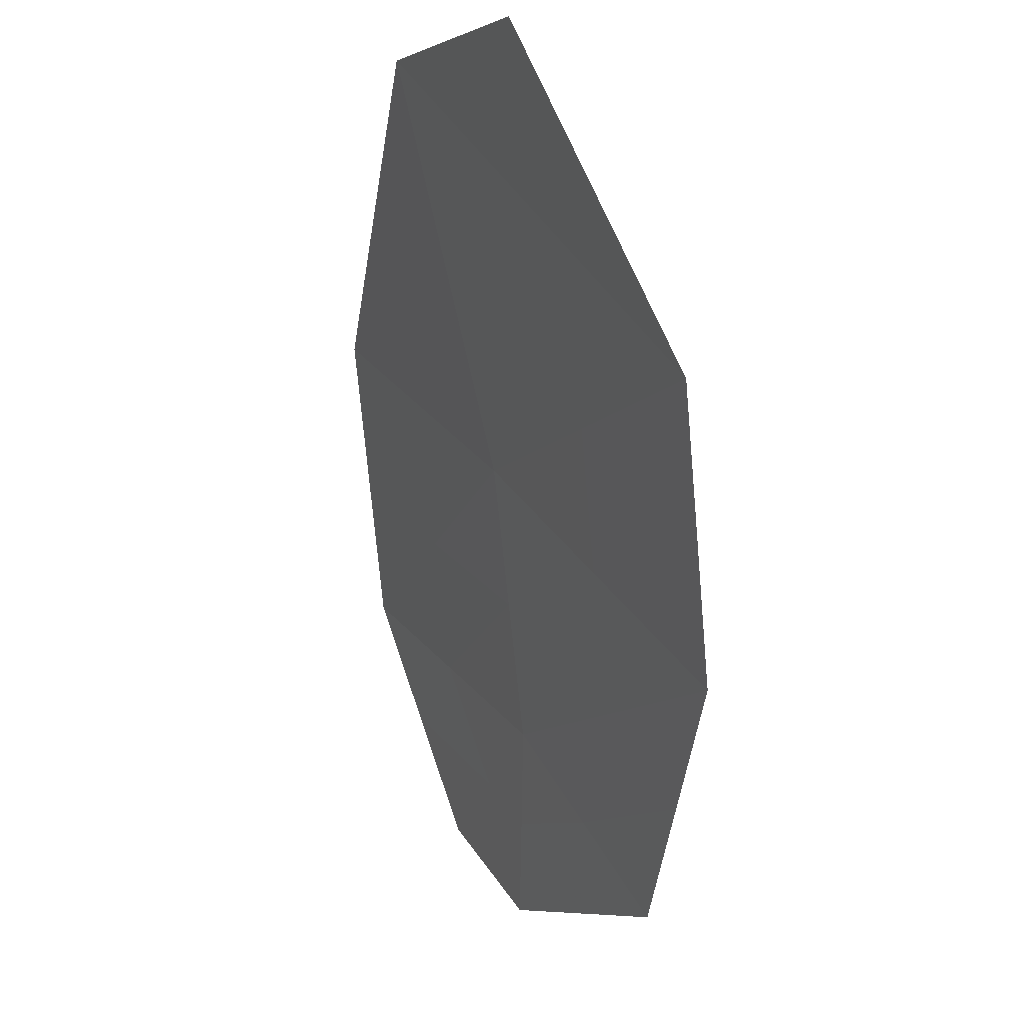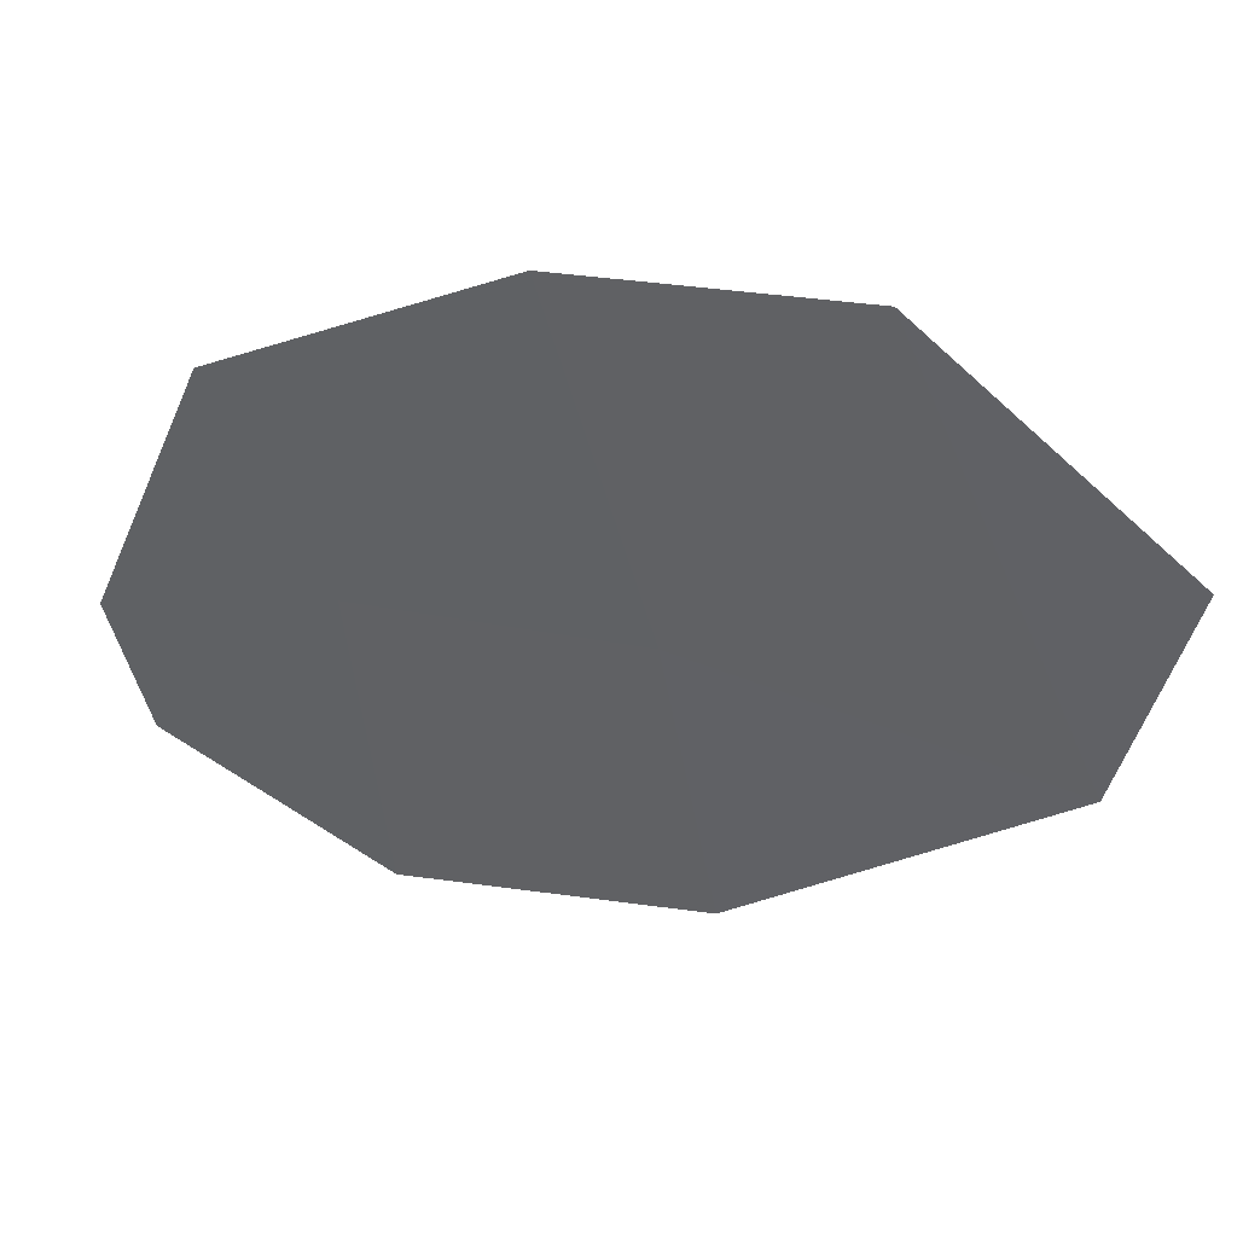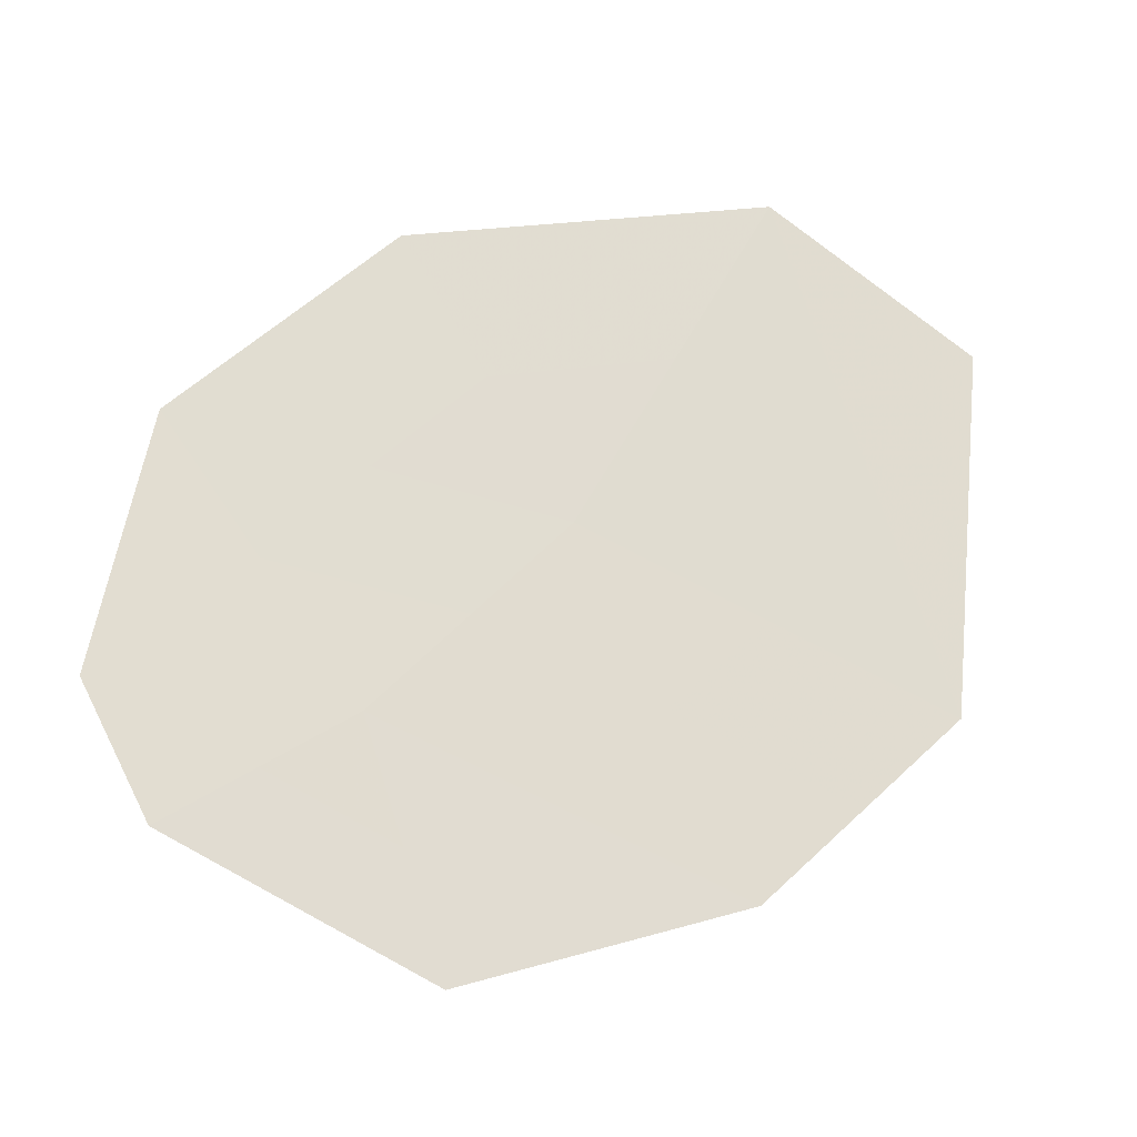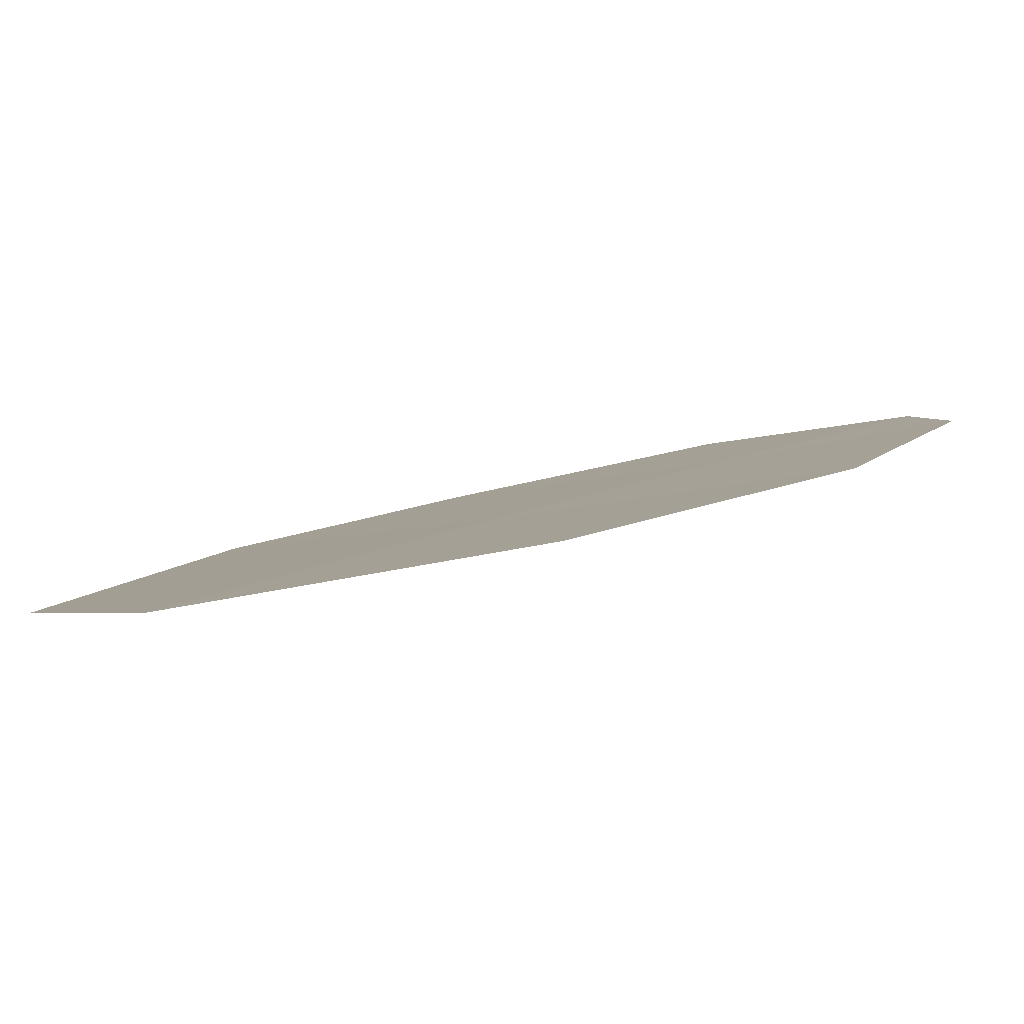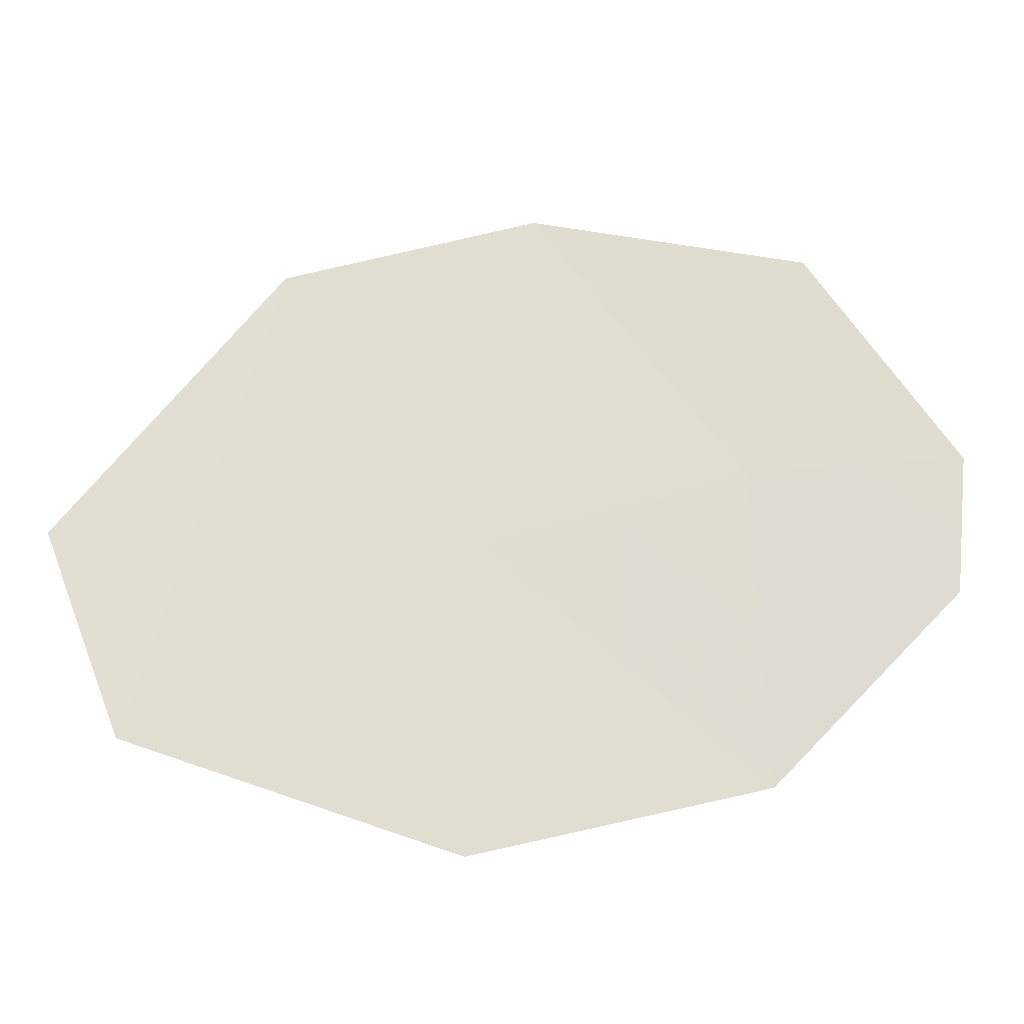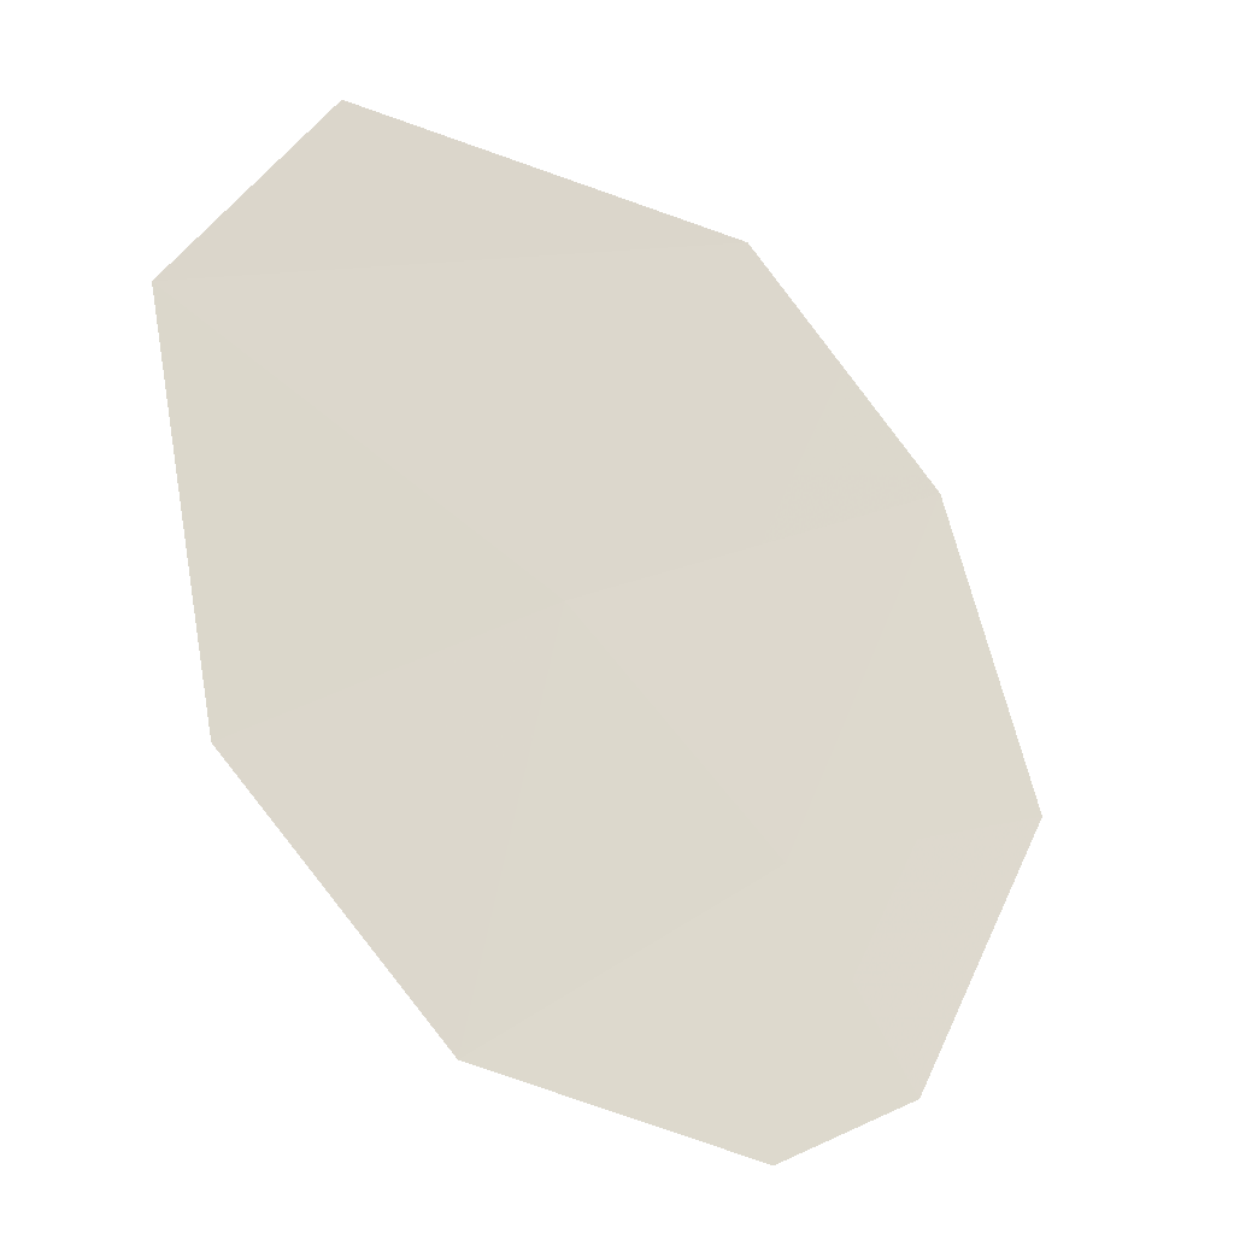
<metadata>
{"format":"obj","ext":"obj","renderer":"f3d","projection":"perspective","resolution":1024,"background":"white","views":[{"elev":54.7,"azim":-107.9,"up":"+Z"},{"elev":-62.3,"azim":-56.5,"up":"+Y"},{"elev":62.0,"azim":-97.5,"up":"+Y"},{"elev":15.3,"azim":101.7,"up":"+Y"},{"elev":75.7,"azim":116.1,"up":"+Y"},{"elev":-7.3,"azim":163.0,"up":"+Z"}]}
</metadata>
<code>
v -51.29 140 30.43
v -52.01 140.1 29.48
v -51.21 140.6 28.07
v -52.28 140.4 28.26
v -49.19 140.8 28.43
v -49.98 140.9 27.42
v -51.06 140.9 27.06
v -51.64 140.7 27.27
v -49.01 140.4 30.01
v -49.7 140.2 30.79
v -50.45 140.5 28.97
v -51.74 140.5 28.17
v -51.61 140.4 28.78
v -52.14 140.3 28.87
v -51.65 140.1 29.96
v -51.23 140.3 29.23
v -50.87 140.2 29.7
v -51.35 140.8 27.17
v -51.14 140.7 27.57
v -51.42 140.7 27.67
v -50.15 140.2 30.22
v -49.73 140.5 29.49
v -50.52 140.9 27.24
v -50.59 140.7 27.75
v -50.83 140.5 28.52
v -49.82 140.6 28.7
v -49.1 140.6 29.22
v -49.58 140.8 27.92
v -50.21 140.7 28.2
v -49.36 140.3 30.4
v -50.5 140.1 30.61
v -51.96 140.6 27.76
f 4 12 14
f 12 3 13
f 12 13 14
f 14 13 2
f 1 15 17
f 15 2 16
f 15 16 17
f 17 16 11
f 8 18 20
f 18 7 19
f 18 19 20
f 20 19 3
f 9 21 22
f 21 1 17
f 21 17 22
f 22 17 11
f 7 23 19
f 23 6 24
f 23 24 19
f 19 24 3
f 2 13 16
f 13 3 25
f 13 25 16
f 16 25 11
f 9 22 27
f 22 11 26
f 22 26 27
f 27 26 5
f 6 28 29
f 28 5 26
f 28 26 29
f 29 26 11
f 9 30 21
f 30 10 31
f 30 31 21
f 21 31 1
f 8 20 32
f 20 3 12
f 20 12 32
f 32 12 4
f 6 29 24
f 29 11 25
f 29 25 24
f 24 25 3

</code>
